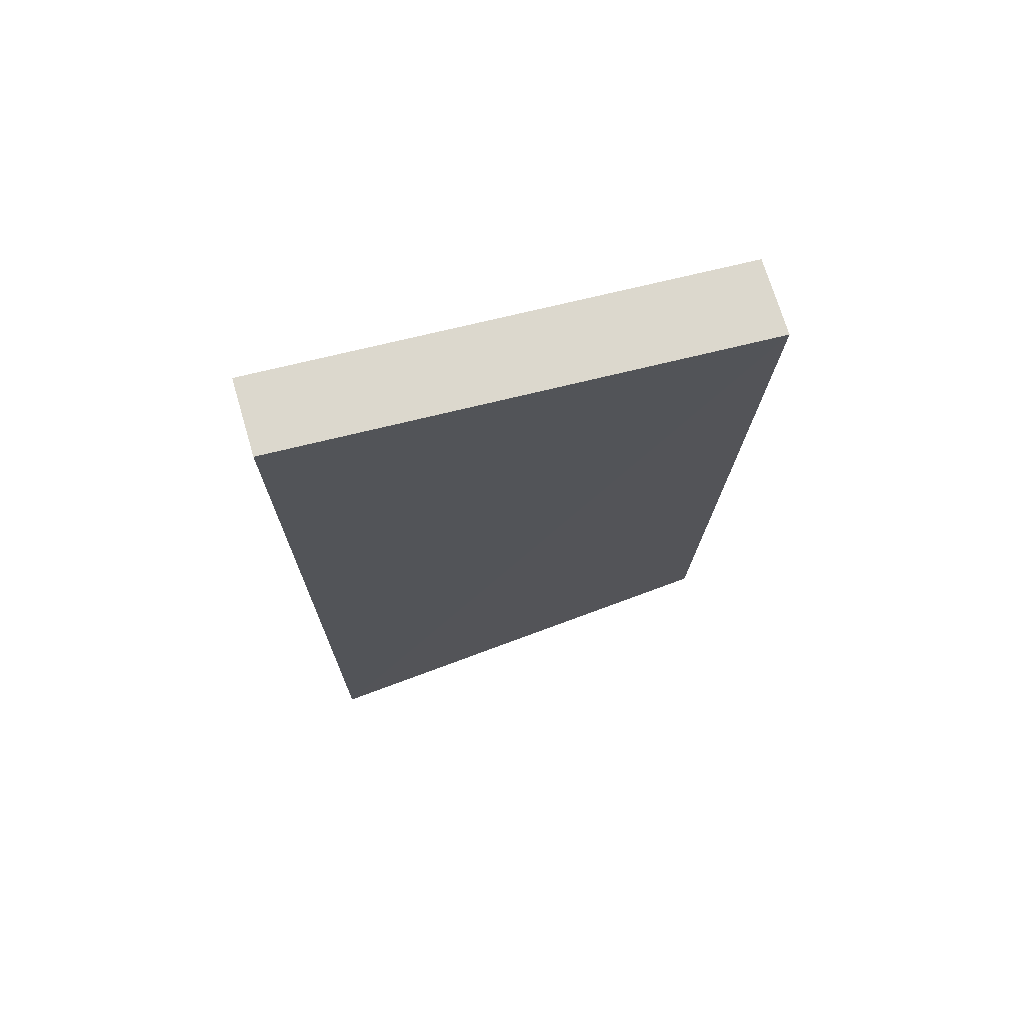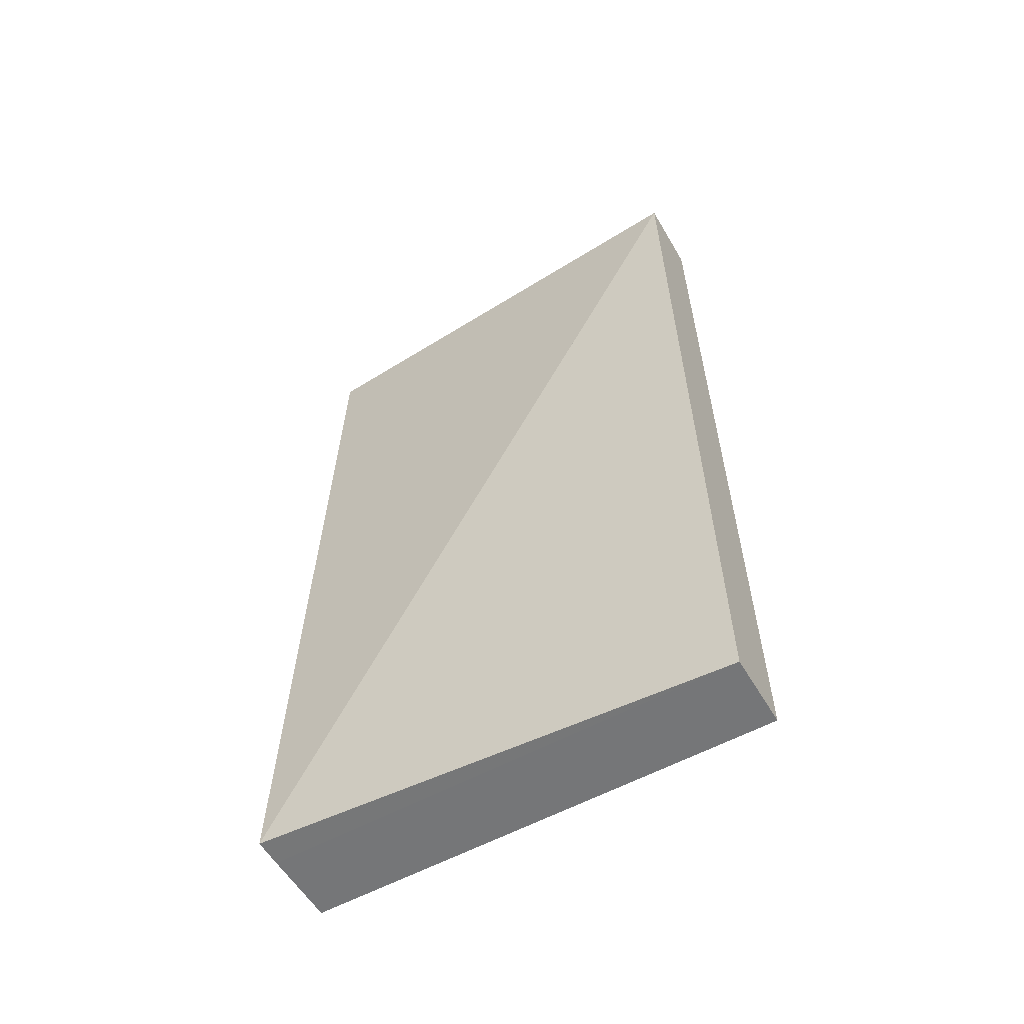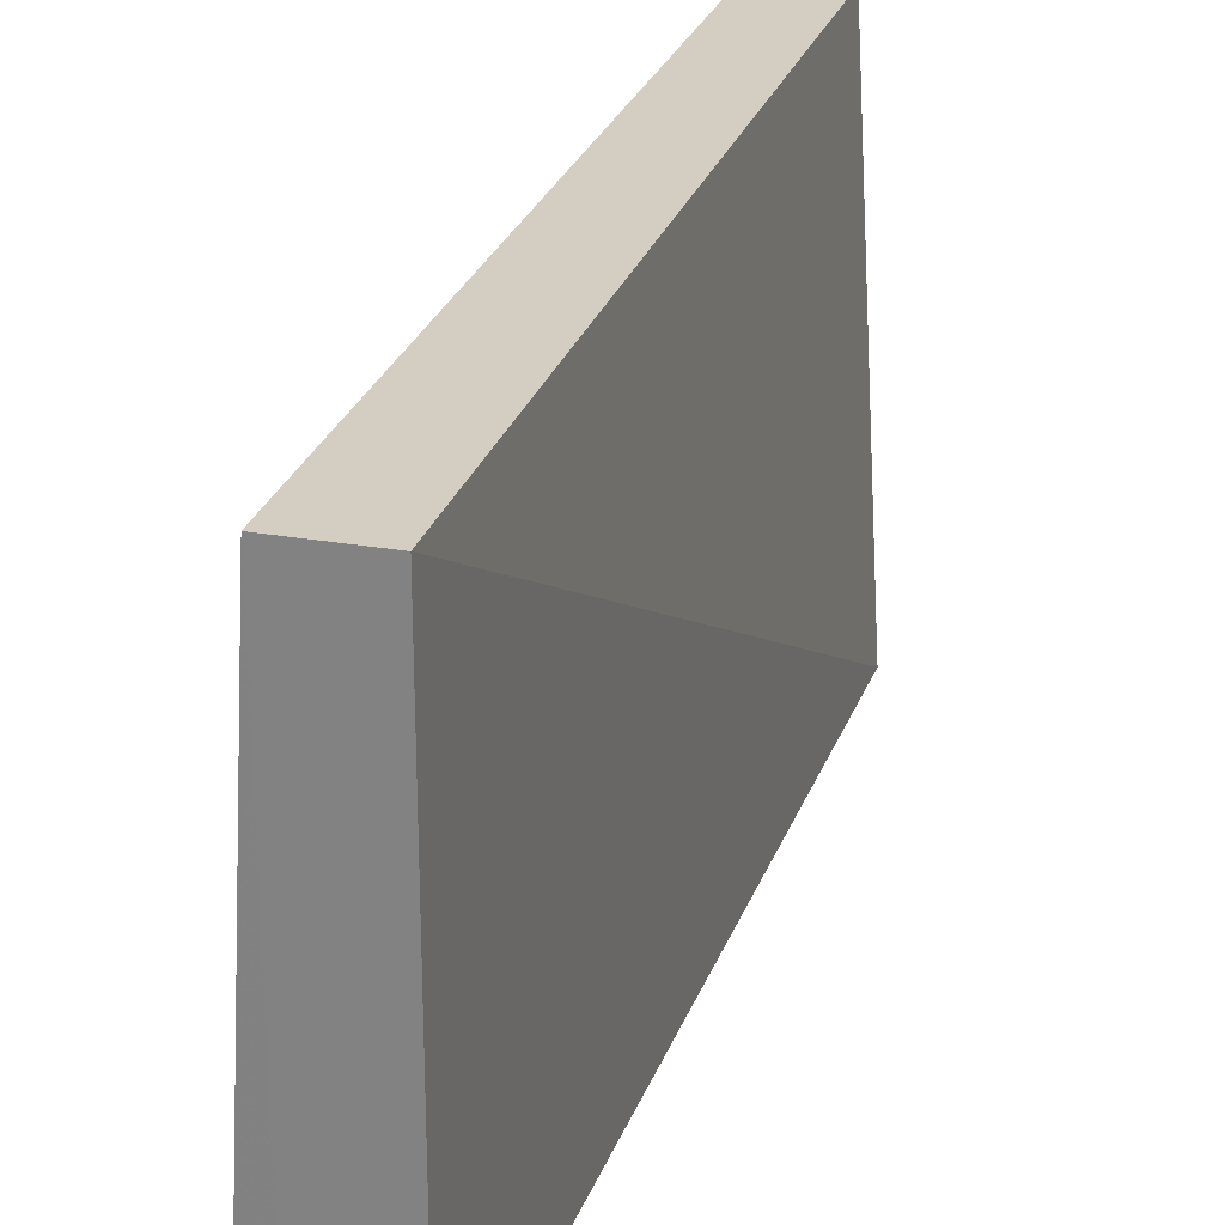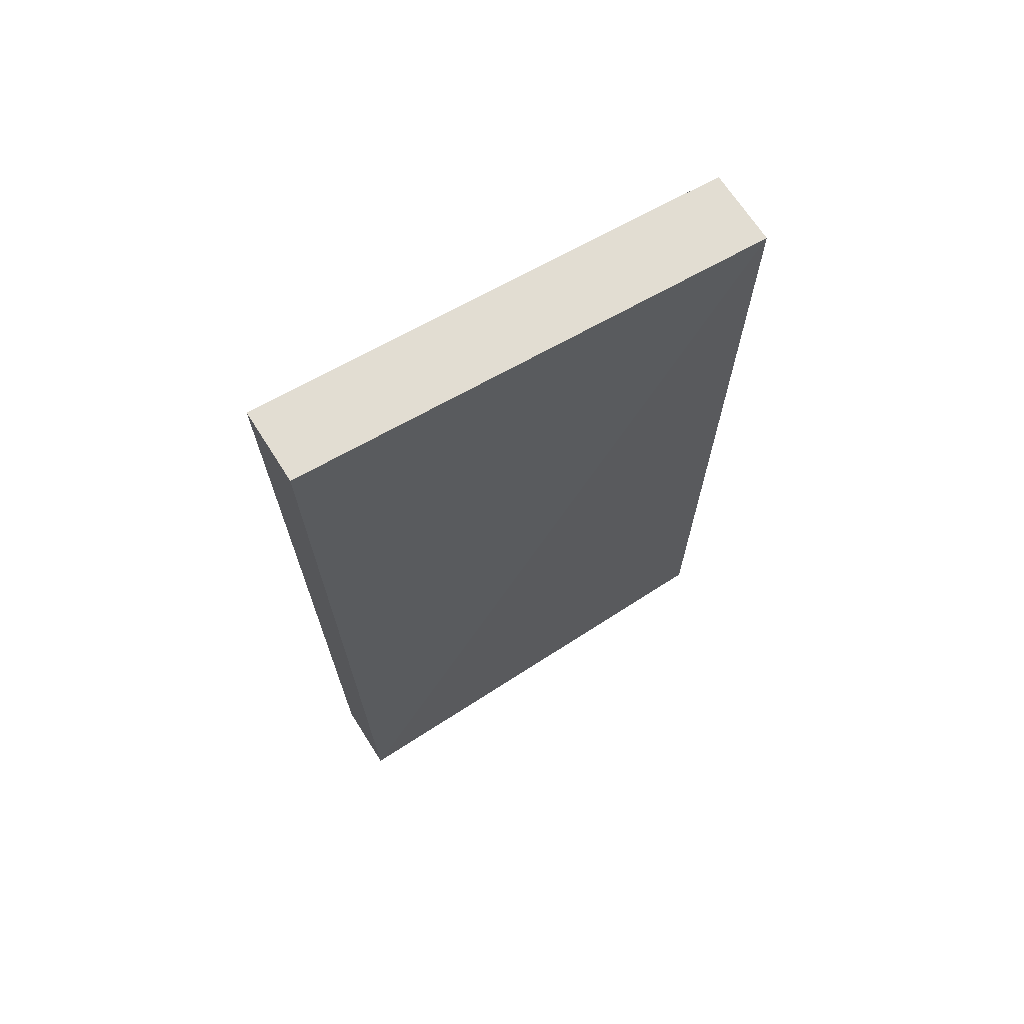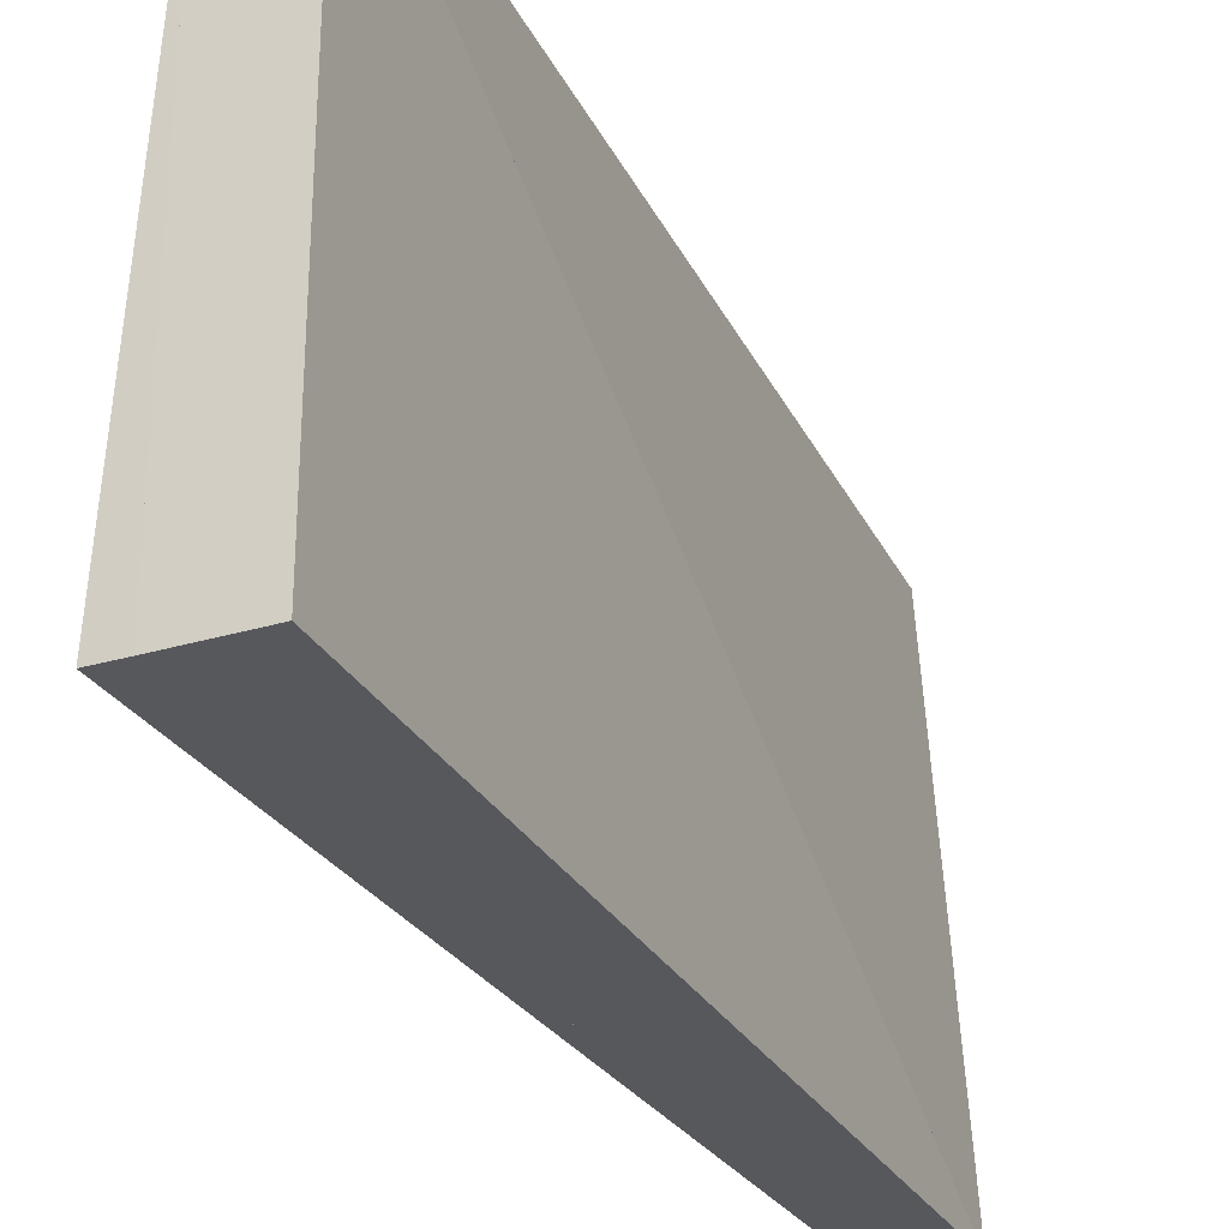
<metadata>
{"format":"obj","ext":"obj","renderer":"f3d","projection":"perspective","resolution":1024,"background":"white","views":[{"elev":72.4,"azim":72.9,"up":"+Z"},{"elev":-57.0,"azim":119.7,"up":"+Z"},{"elev":25.4,"azim":-162.8,"up":"+Y"},{"elev":68.4,"azim":-122.9,"up":"+Z"},{"elev":-28.6,"azim":-156.2,"up":"+Y"}]}
</metadata>
<code>
v -0.7506 -0.02505 0.4494
v -0.7506 -0.03138 0.4613
v -0.7506 -0.03138 0.4494
v -0.7503 -0.02505 0.4613
v -0.7503 -0.03138 0.4494
v -0.7516 -0.03137 0.4613
v -0.7516 -0.03137 0.4494
v -0.7516 -0.02505 0.4494
v -0.7513 -0.03137 0.4494
v -0.7513 -0.02505 0.4613
f 7 6 8
f 3 1 2
f 6 2 8
f 8 2 1
f 7 8 1
f 7 1 3
f 6 7 3
f 6 3 2
f 7 9 6
f 3 2 5
f 9 5 6
f 6 5 2
f 7 6 2
f 7 2 3
f 9 7 3
f 9 3 5
f 9 10 6
f 5 2 4
f 10 4 6
f 6 4 2
f 9 6 2
f 9 2 5
f 10 9 5
f 10 5 4
f 6 10 8
f 2 1 4
f 10 4 8
f 8 4 1
f 6 8 1
f 6 1 2
f 10 6 2
f 10 2 4
f 10 9 8
f 4 1 5
f 9 5 8
f 8 5 1
f 10 8 1
f 10 1 4
f 9 10 4
f 9 4 5
f 9 7 8
f 5 1 3
f 7 3 8
f 8 3 1
f 9 8 1
f 9 1 5
f 7 9 5
f 7 5 3

</code>
